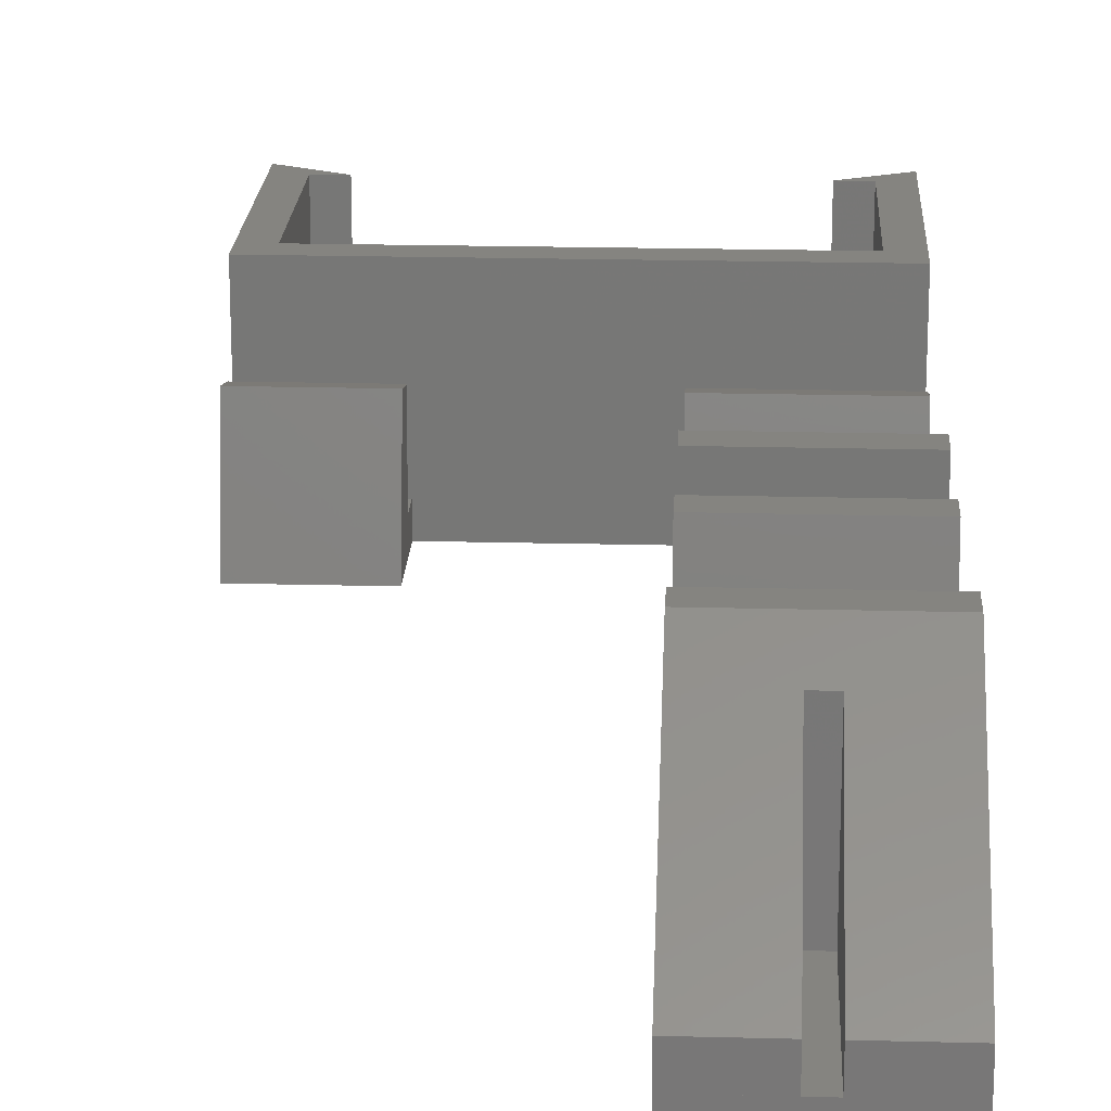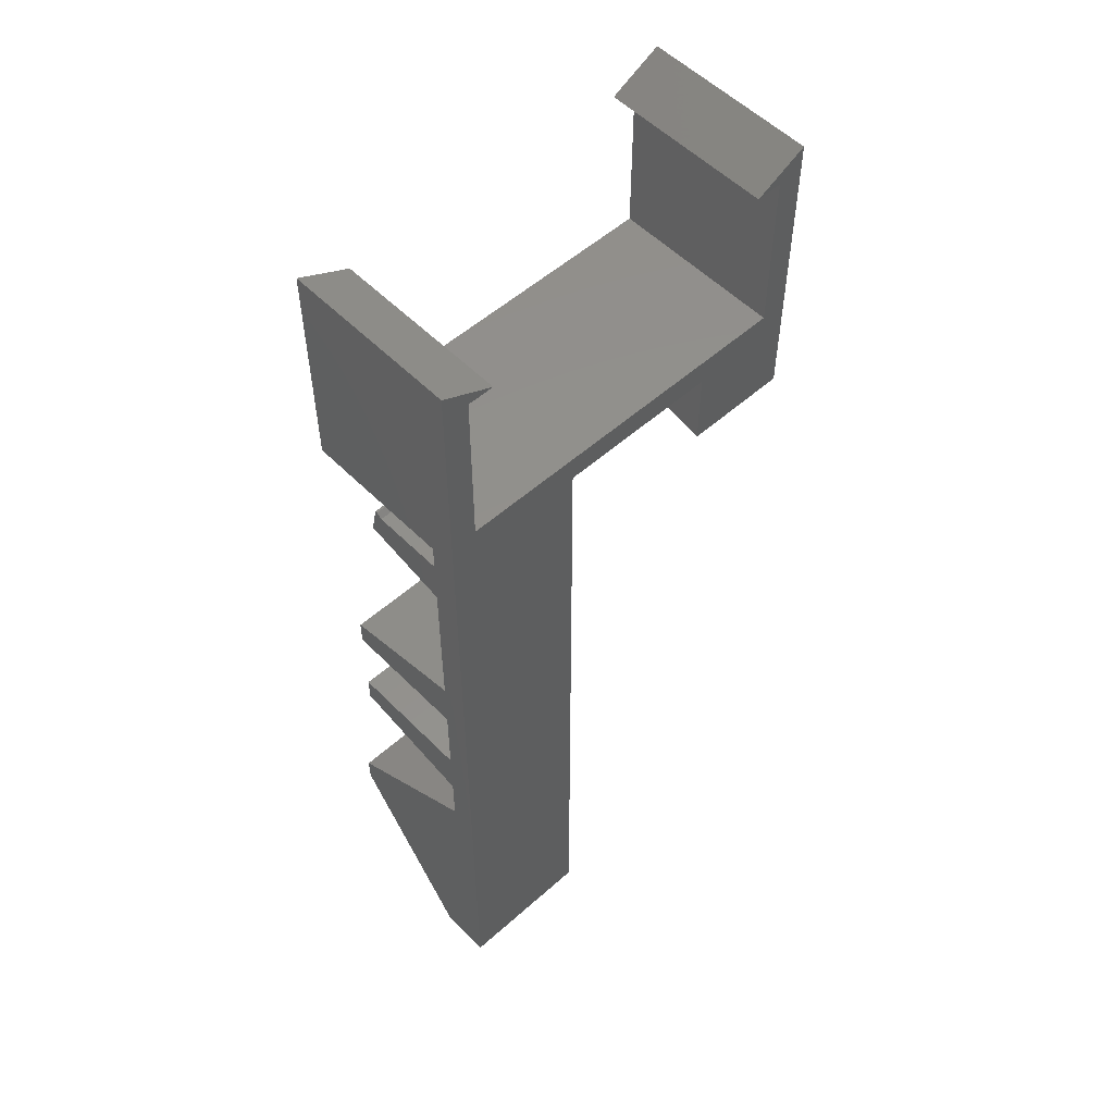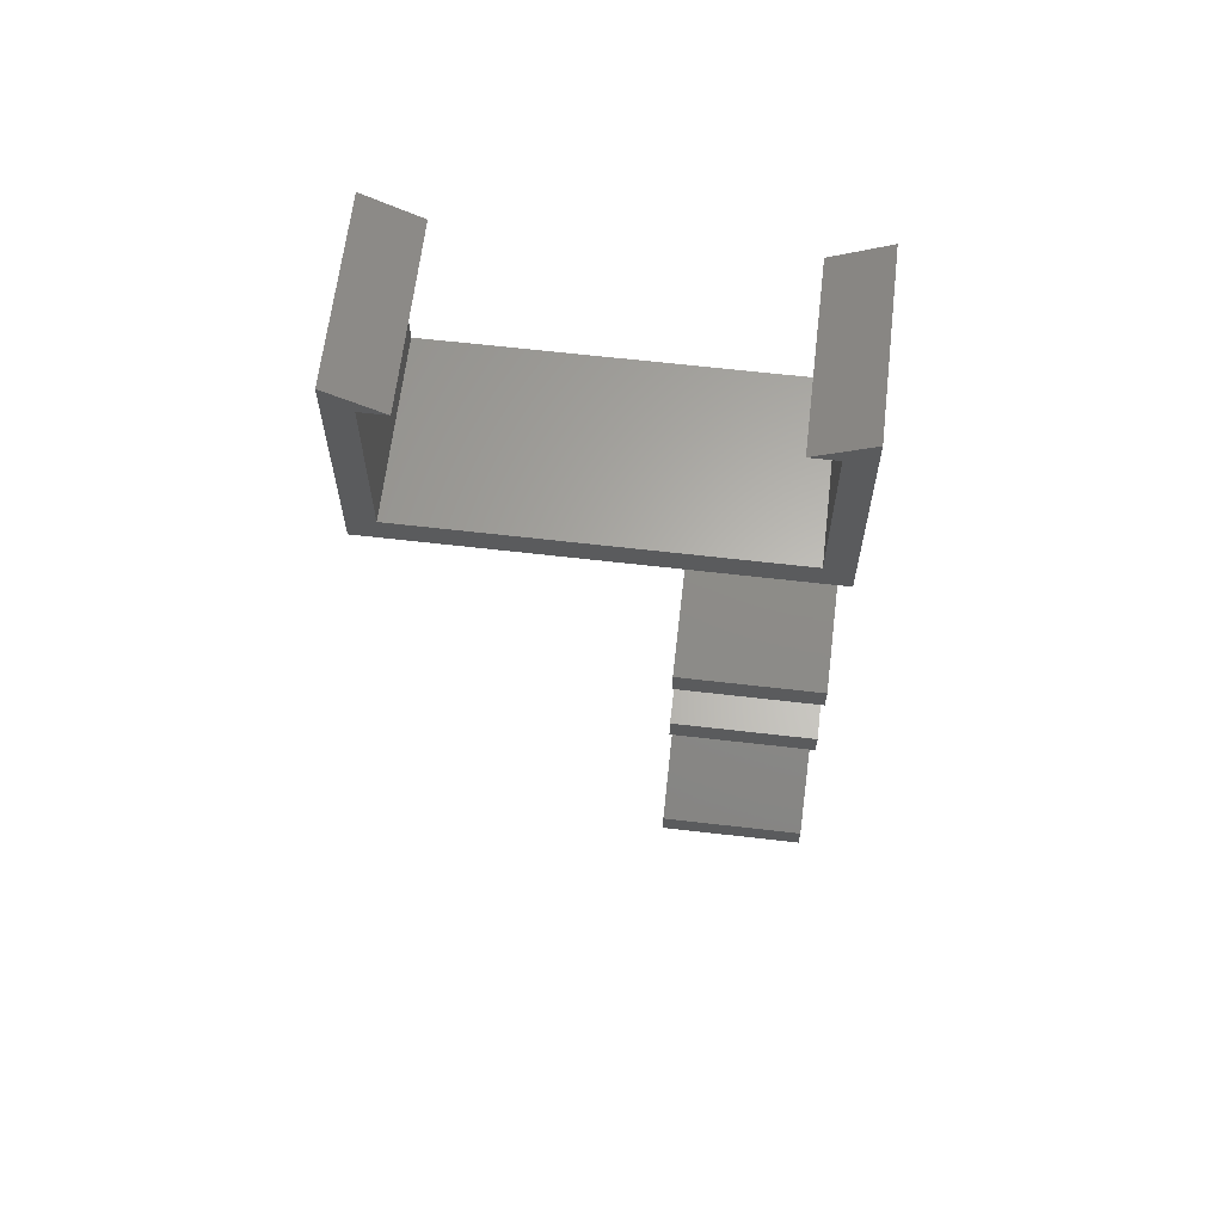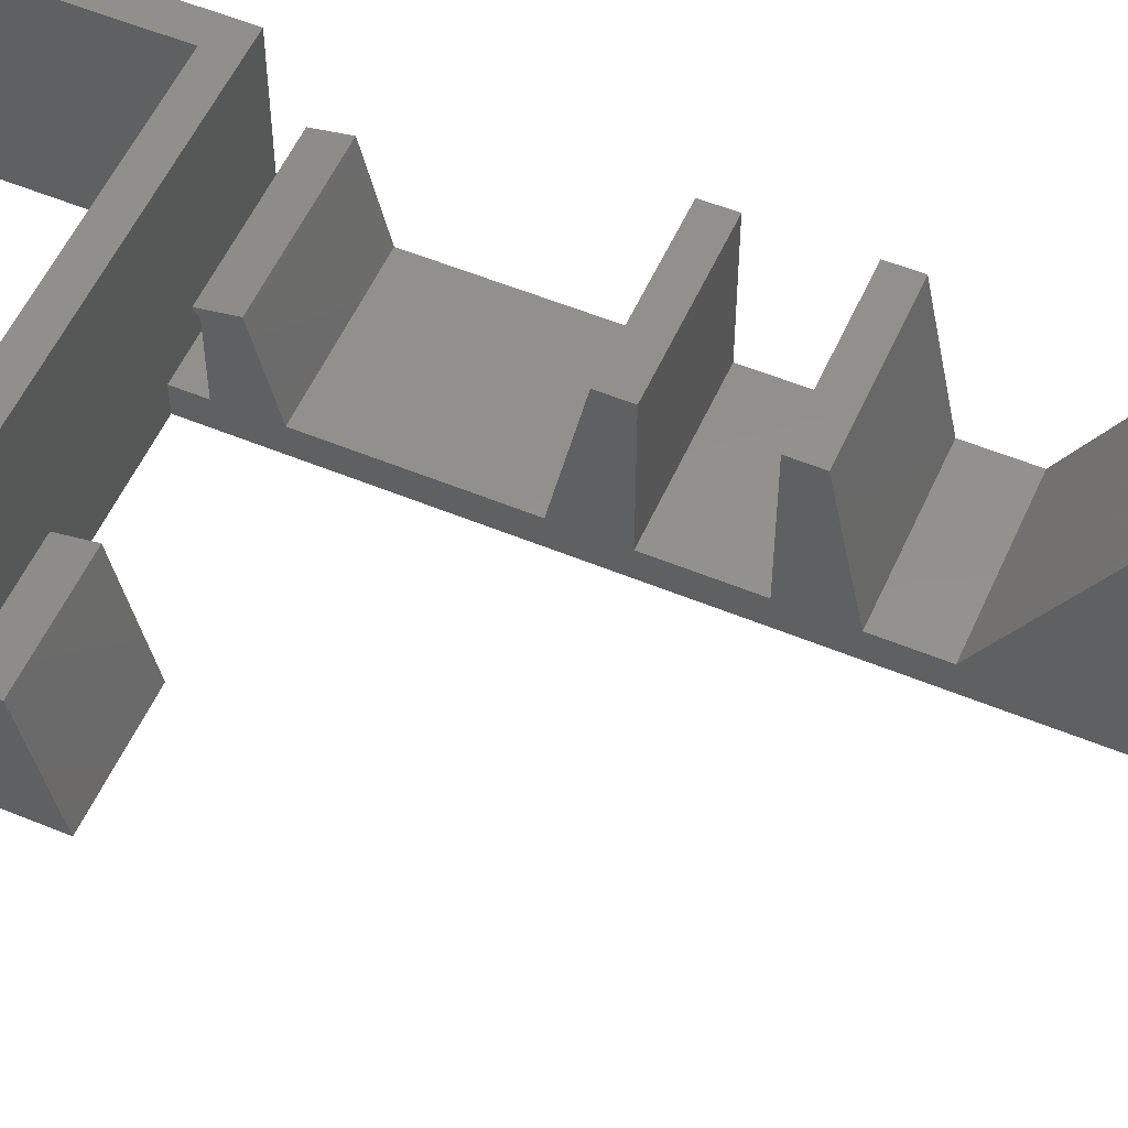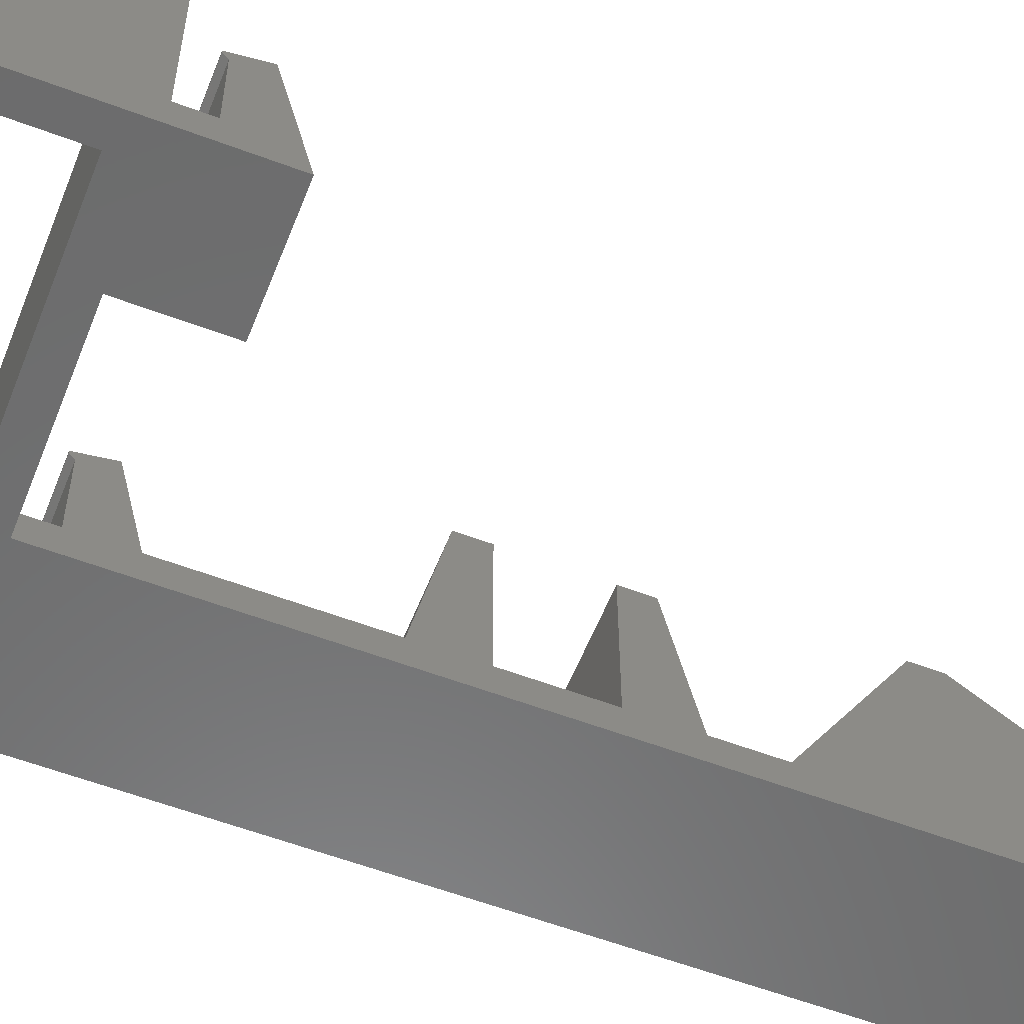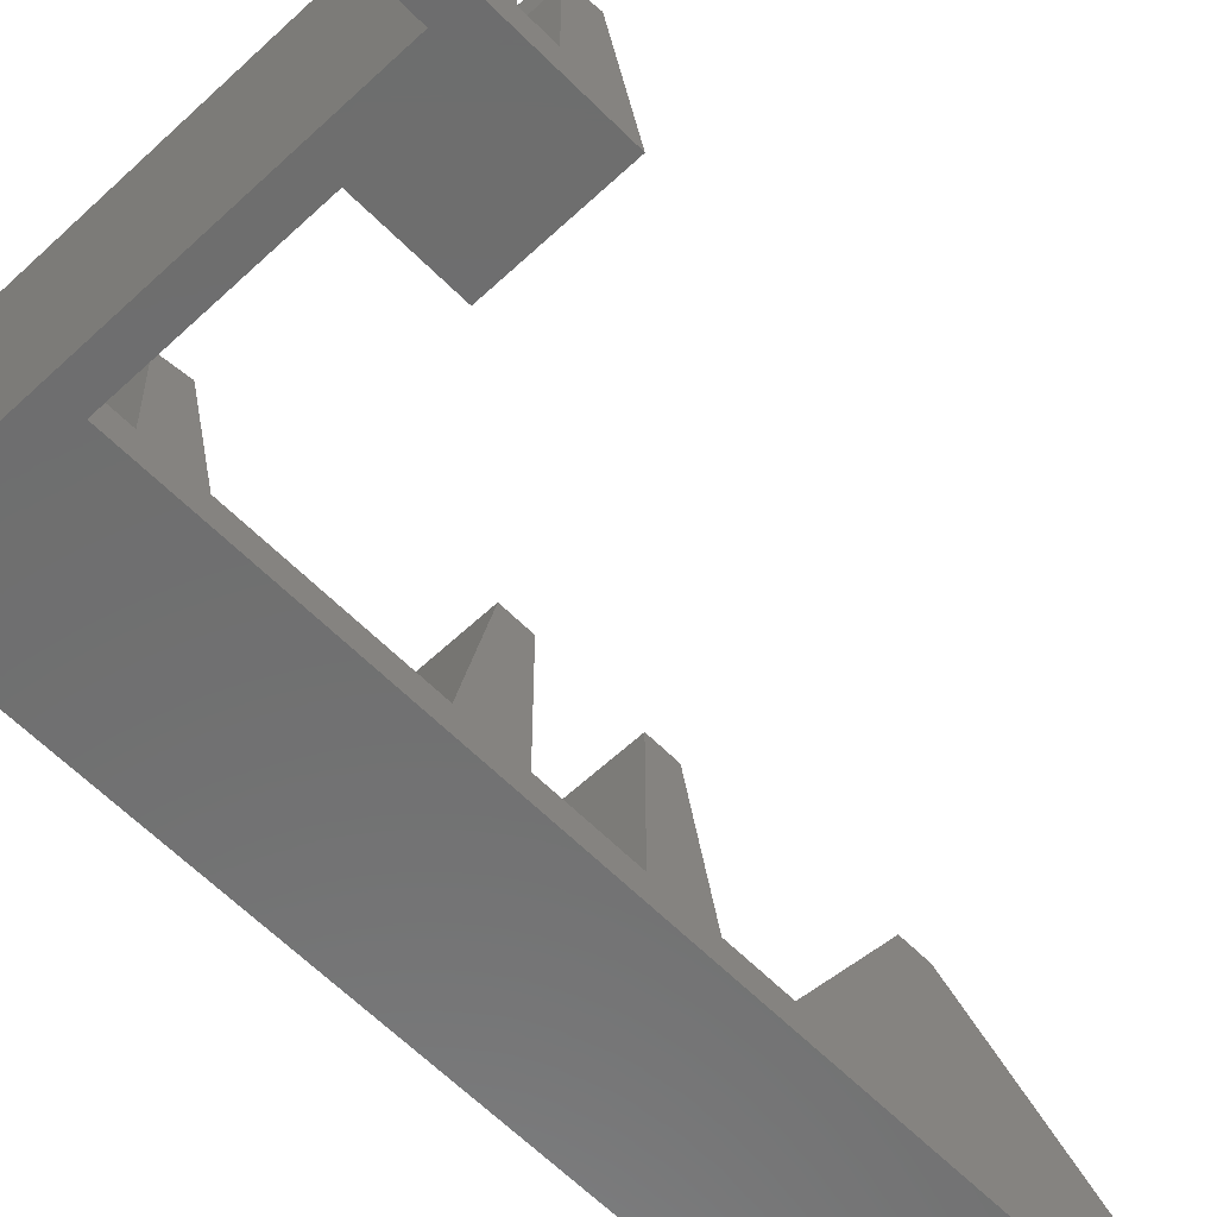
<metadata>
{"format":"stl","ext":"stl","renderer":"f3d","projection":"perspective","resolution":1024,"background":"white","views":[{"elev":19.6,"azim":2.8,"up":"+Z"},{"elev":54.2,"azim":136.7,"up":"+Y"},{"elev":63.6,"azim":6.7,"up":"+Y"},{"elev":54.5,"azim":-66.3,"up":"+Z"},{"elev":-57.8,"azim":-111.4,"up":"+Z"},{"elev":-59.8,"azim":-136.0,"up":"+Z"}]}
</metadata>
<code>
# stl→obj: 154 verts, 259 faces
v 43.5 -3 0
v 9 -3 0
v 9 -0.6207 0
v 9 0 0
v 40.5 0 0
v 40.5 19 0
v 43.5 22 0
v 37.5 19 0
v 3 19 0
v 0 19 0
v -3 22 0
v -3 -3 0
v 0 0 0
v 9 -12 0
v -3 -12 0
v 9 -3 -4.441e-16
v 43.5 -12 0
v 27.5 -12 0
v 27.5 -3 0
v 43.5 -3 -4.441e-16
v 43.5 -73 3.997e-15
v 27.5 -73 5.329e-15
v 43.5 -89 4.885e-15
v 27.5 -89 5.329e-15
v 40.5 19 20
v 37.5 19 20
v 3 19 20
v 0 19 20
v -3 -3 20
v -3 19 20
v -3 19 0
v -3 -5.5 3
v -3 -3 3
v -3 -5.5 2.5
v -3 -5.5 0
v -3 -6 3
v -3 -6 0
v -3 -10.71 5.443
v -3 -7.827 8.908
v -3 -6 11.1
v -3 -9 12.7
v -3 -5.5 11.95
v -3 -5.5 11.7
v 43.5 -3 11.41
v 43.5 -3 20
v 9 -3 20
v 9 -3 11.41
v -3 -3 11.41
v 43.5 -3 3
v 9 -3 3
v 27.5 -3 3
v 9 -5.5 3
v 9 -5.5 2.5
v 9 -5.5 -3.207e-16
v 9 -6 3
v 9 -6 -2.961e-16
v 9 -7.827 8.908
v 9 -10.71 5.443
v 9 -6 11.1
v 9 -9 12.7
v 9 -5.5 11.95
v 9 -5.5 11.7
v 43.5 -6 3
v 43.5 -9 12.7
v 43.5 -6 11.1
v 43.5 -5.5 11.95
v 43.5 -5.5 11.7
v 43.5 -11.29 3
v 43.5 -29 3
v 43.5 -11.9 0.4346
v 43.5 -11.92 0.337
v 43.5 -35 3
v 43.5 -44 3
v 43.5 -11.94 0.252
v 43.5 -32 17.5
v 43.5 -50 3
v 43.5 -11.95 0.2158
v 43.5 -35 17.5
v 43.5 -47 17.5
v 43.5 -73 1.231
v 43.5 -44 17.5
v 43.5 -73 1.455
v 43.5 -56 3
v 43.5 -73 4.545
v 43.5 -69 20
v 43.5 -73 17.2
v 43.5 -66 20
v 43.5 -73 3
v 43.5 -89 3
v 43.5 -89 6
v 27.5 -9 12.7
v 27.5 -11.29 3
v 27.5 -89 3
v 36.5 -89 3
v 36.5 -89 6
v 34.5 -89 3
v 34.5 -89 6
v 27.5 -89 6
v 27.5 -69 20
v 27.5 -73 17.2
v 36.5 -73 17.2
v 34.5 -73 17.2
v 27.5 -66 20
v 27.5 -56 3
v 27.5 -50 3
v 27.5 -35 3
v 27.5 -44 3
v 27.5 -29 3
v 27.5 -47 17.5
v 27.5 -44 17.5
v 27.5 -32 17.5
v 27.5 -35 17.5
v 27.5 -11.9 0.4346
v 27.5 -11.92 0.337
v 27.5 -11.94 0.252
v 27.5 -11.95 0.2158
v 27.5 -55.74 2.558
v 27.5 -54.24 3.553e-15
v 27.5 -73 1.231
v 27.5 -73 1.455
v 27.5 -73 4.545
v 27.5 -73 3
v 34.5 -73 3
v 36.5 -73 3
v 27.5 -5.723 12
v 43.5 -5.723 12
v 27.5 -5.5 11.95
v 27.5 -5.5 11.7
v 27.5 -5.5 3
v 43.5 -5.5 3
v 27.5 -5.5 2.5
v 27.5 -5.5 0
v 27.5 -6 11.1
v 27.5 -6 3
v 27.5 -6 0
v 27.5 -10.71 5.443
v 27.5 -7.827 8.908
v 27.5 -7.251 7.046
v 27.5 -8.5 3
v 27.5 -9 0
v -3 -11.29 3
v 9 -11.29 3
v 43.5 19 20
v 43.5 19 0
v 40.5 0 20
v 9 0 20
v 0 0 20
v -3 0 20
v -2.591 0 20
v 40.5 -3 20
v 40.5 -2.793 20
v 9 -0.6207 20
v -3 22 20
v 43.5 22 20
f 1 2 3
f 1 3 4
f 1 4 5
f 1 5 6
f 7 1 6
f 7 6 8
f 9 10 11
f 10 12 11
f 10 13 12
f 2 12 13
f 2 13 3
f 3 13 4
f 14 15 12
f 14 12 16
f 17 18 19
f 17 19 20
f 17 21 22
f 17 22 18
f 21 23 24
f 21 24 22
f 6 25 26
f 6 26 8
f 9 27 28
f 9 28 10
f 12 29 30
f 12 30 31
f 32 33 12
f 32 12 34
f 34 12 35
f 36 32 34
f 36 34 35
f 36 35 37
f 15 36 37
f 15 38 39
f 15 39 36
f 40 36 39
f 38 41 39
f 41 40 39
f 42 40 41
f 42 43 40
f 44 45 46
f 44 46 47
f 46 29 48
f 46 48 47
f 49 44 47
f 49 47 50
f 48 33 50
f 48 50 47
f 51 50 2
f 51 2 19
f 16 50 52
f 16 52 53
f 16 53 54
f 52 55 53
f 53 55 56
f 53 56 54
f 55 14 56
f 55 57 58
f 55 58 14
f 55 59 57
f 57 60 58
f 59 60 57
f 60 59 61
f 59 62 61
f 20 49 63
f 20 63 17
f 63 64 17
f 63 65 64
f 64 65 66
f 65 67 66
f 68 69 70
f 71 70 69
f 71 69 72
f 71 72 73
f 71 73 74
f 72 69 75
f 74 73 76
f 74 76 77
f 78 72 75
f 73 79 76
f 21 17 77
f 21 77 76
f 21 76 80
f 73 81 79
f 82 80 76
f 82 76 83
f 84 82 83
f 84 83 85
f 84 85 86
f 83 87 85
f 21 80 23
f 82 23 80
f 88 89 23
f 88 23 82
f 88 84 90
f 88 90 89
f 84 86 90
f 64 91 92
f 64 92 68
f 89 93 24
f 89 24 23
f 94 89 90
f 94 90 95
f 96 97 98
f 96 98 93
f 86 85 99
f 86 99 100
f 86 101 95
f 86 95 90
f 102 100 98
f 102 98 97
f 87 103 99
f 87 99 85
f 83 104 103
f 83 103 87
f 76 105 104
f 76 104 83
f 72 106 107
f 72 107 73
f 92 108 69
f 92 69 68
f 79 109 105
f 79 105 76
f 81 110 109
f 81 109 79
f 75 111 112
f 75 112 78
f 73 107 110
f 73 110 81
f 78 112 106
f 78 106 72
f 69 108 111
f 69 111 75
f 111 108 106
f 111 106 112
f 105 109 107
f 109 110 107
f 113 108 92
f 106 108 113
f 106 113 114
f 115 107 106
f 115 106 114
f 116 105 107
f 116 107 115
f 117 105 116
f 117 116 18
f 117 18 118
f 104 105 117
f 22 119 117
f 22 117 118
f 120 104 117
f 120 117 119
f 121 104 120
f 121 100 99
f 121 99 104
f 99 103 104
f 22 24 119
f 120 119 24
f 122 120 24
f 122 24 93
f 121 122 93
f 121 93 98
f 121 98 100
f 101 102 123
f 101 123 124
f 123 96 94
f 123 94 124
f 94 95 101
f 94 101 124
f 102 97 96
f 102 96 123
f 125 91 64
f 125 64 126
f 66 127 125
f 66 125 126
f 67 128 127
f 67 127 66
f 49 51 129
f 49 129 130
f 129 51 19
f 129 19 131
f 131 19 132
f 65 133 128
f 65 128 67
f 63 134 133
f 63 133 65
f 129 134 63
f 129 63 130
f 134 129 131
f 134 131 132
f 134 132 135
f 92 136 137
f 92 137 138
f 92 138 139
f 133 138 137
f 138 134 139
f 133 134 138
f 134 135 140
f 18 134 140
f 18 92 134
f 136 91 137
f 91 133 137
f 133 91 125
f 127 133 125
f 127 128 133
f 60 41 141
f 60 141 142
f 141 15 14
f 141 14 142
f 61 42 41
f 61 41 60
f 62 43 42
f 62 42 61
f 50 33 32
f 50 32 52
f 59 40 43
f 59 43 62
f 55 36 40
f 55 40 59
f 32 36 55
f 32 55 52
f 143 45 1
f 143 1 144
f 5 145 25
f 5 25 6
f 146 145 5
f 146 5 4
f 13 147 146
f 13 146 4
f 10 28 147
f 10 147 13
f 30 148 149
f 30 149 28
f 147 28 149
f 46 150 151
f 46 151 152
f 145 146 152
f 145 152 151
f 148 29 149
f 29 147 149
f 147 29 46
f 147 46 152
f 146 147 152
f 150 45 151
f 145 151 45
f 25 145 45
f 25 45 143
f 11 153 27
f 11 27 9
f 7 154 143
f 7 143 144
f 8 26 154
f 8 154 7
f 25 143 154
f 26 25 154
f 30 153 11
f 30 11 31
f 153 28 27
f 153 30 28

</code>
